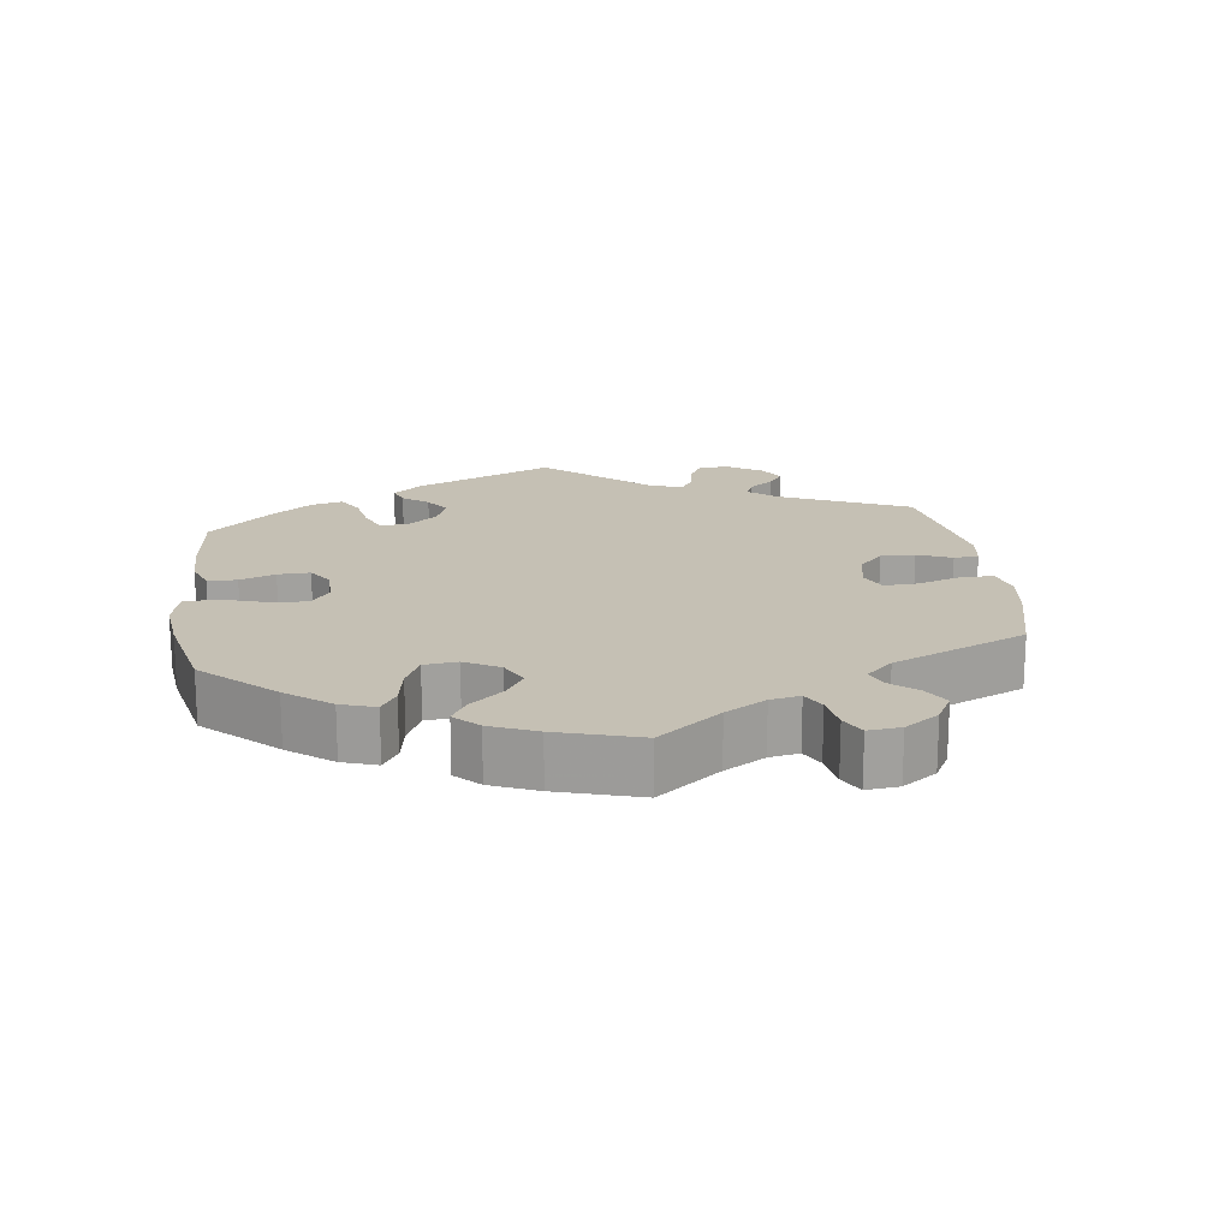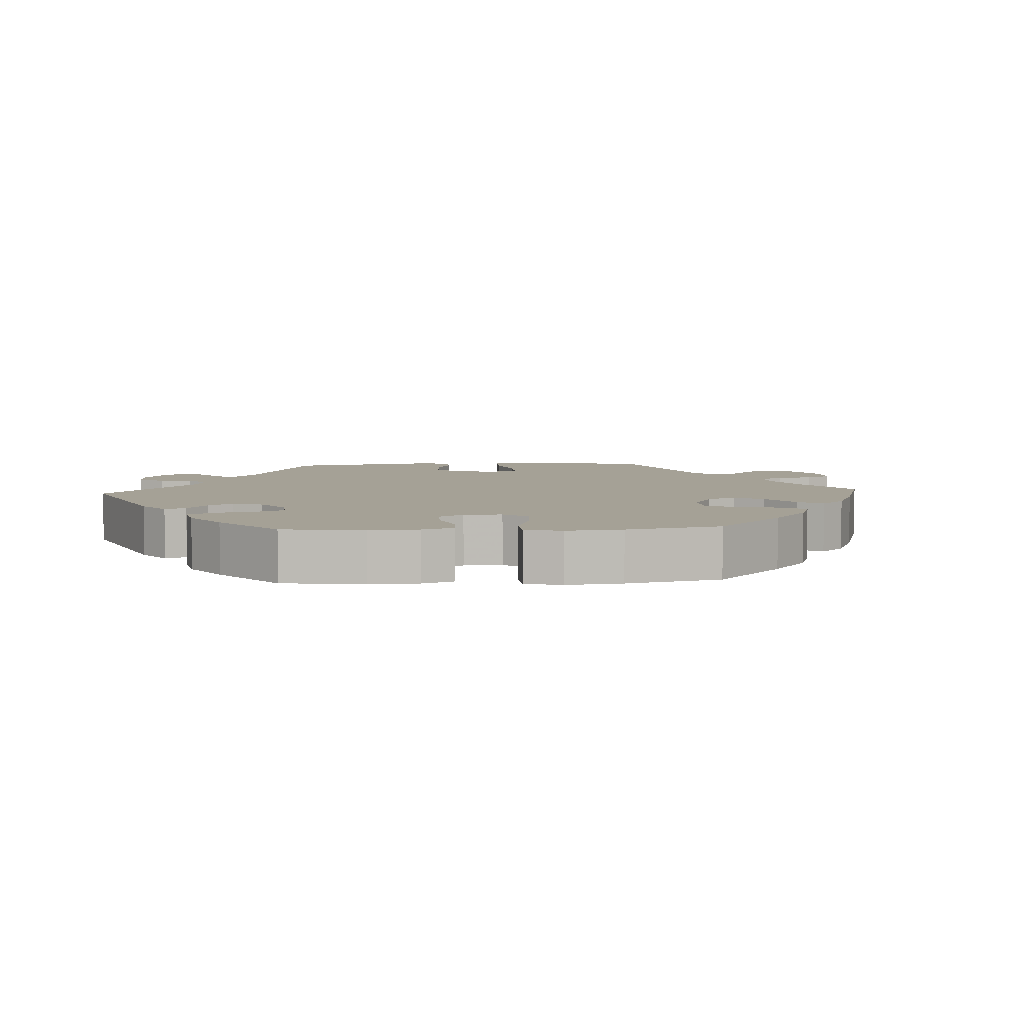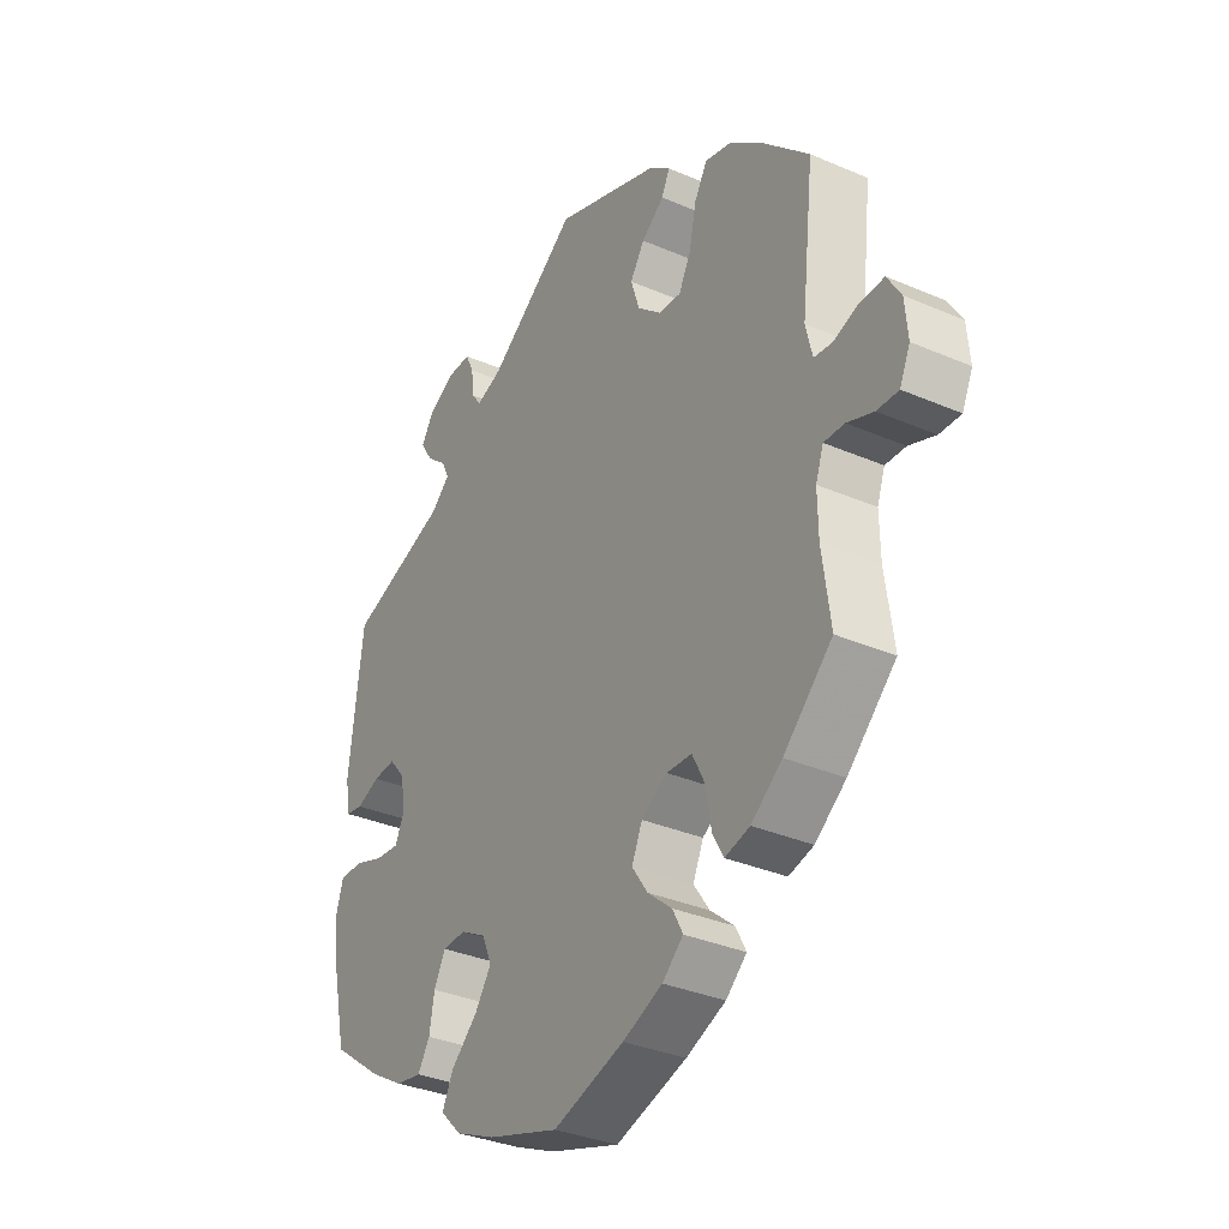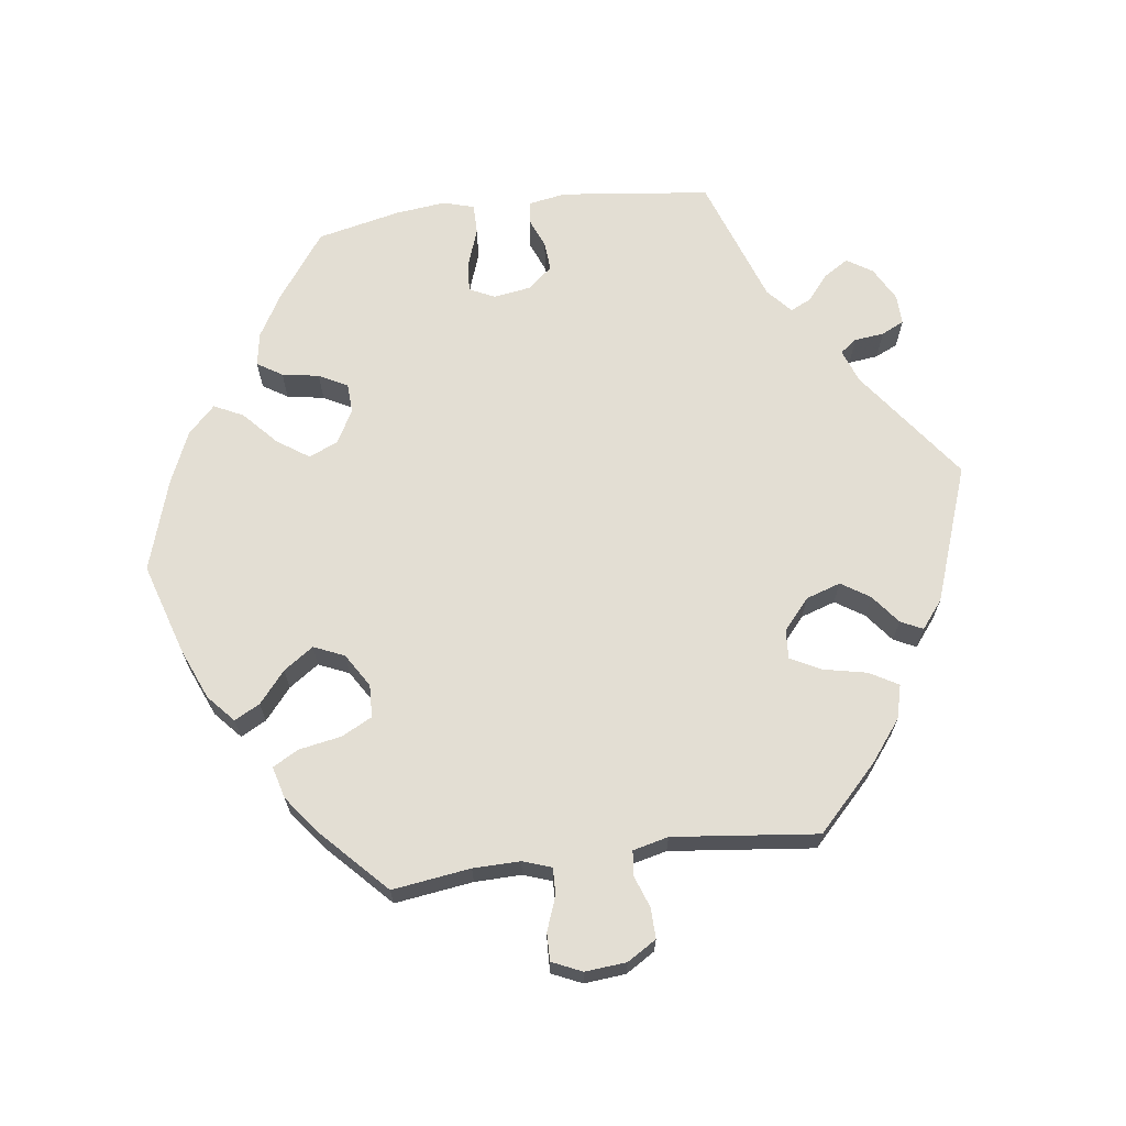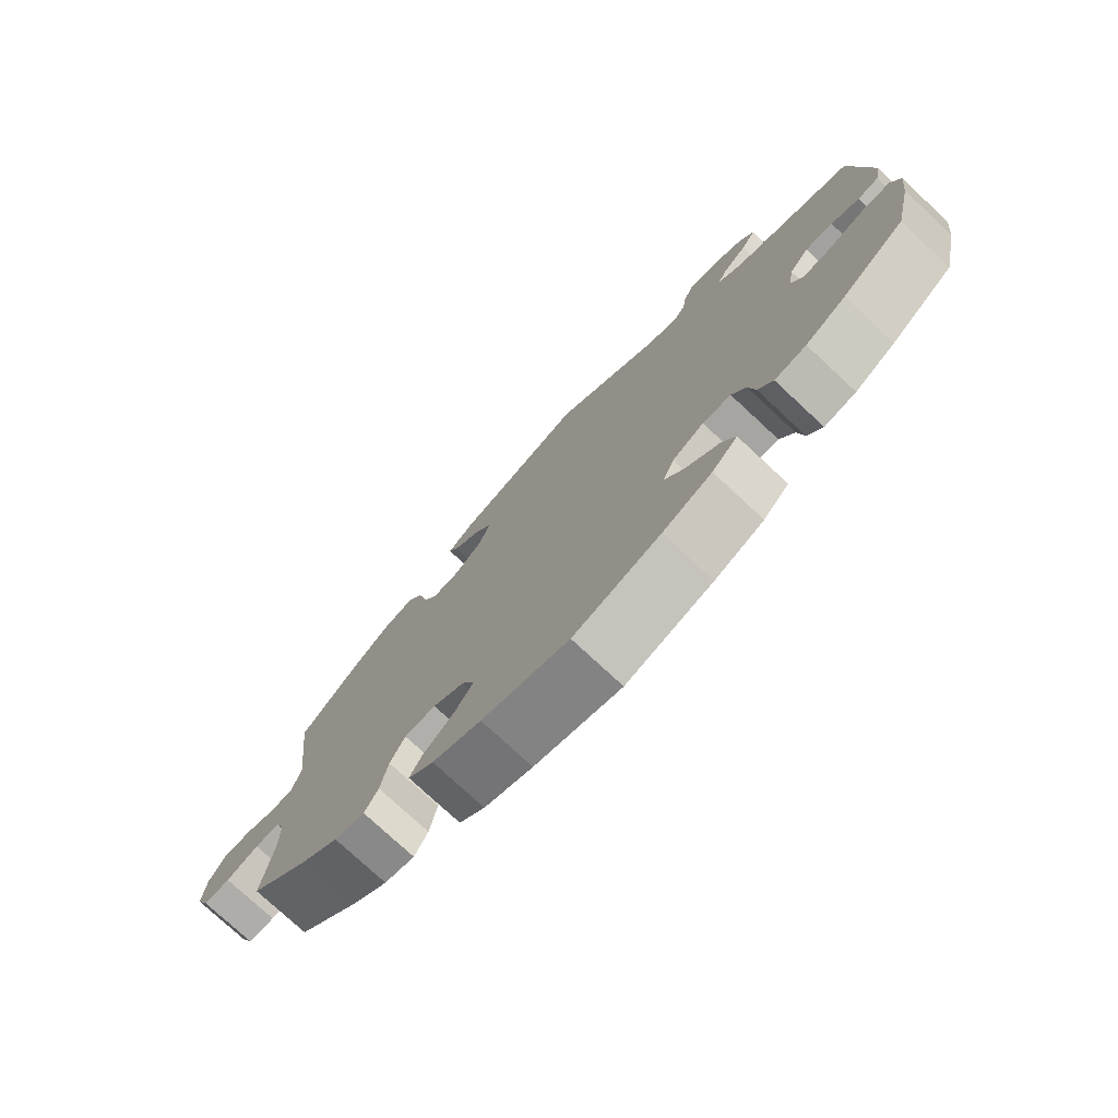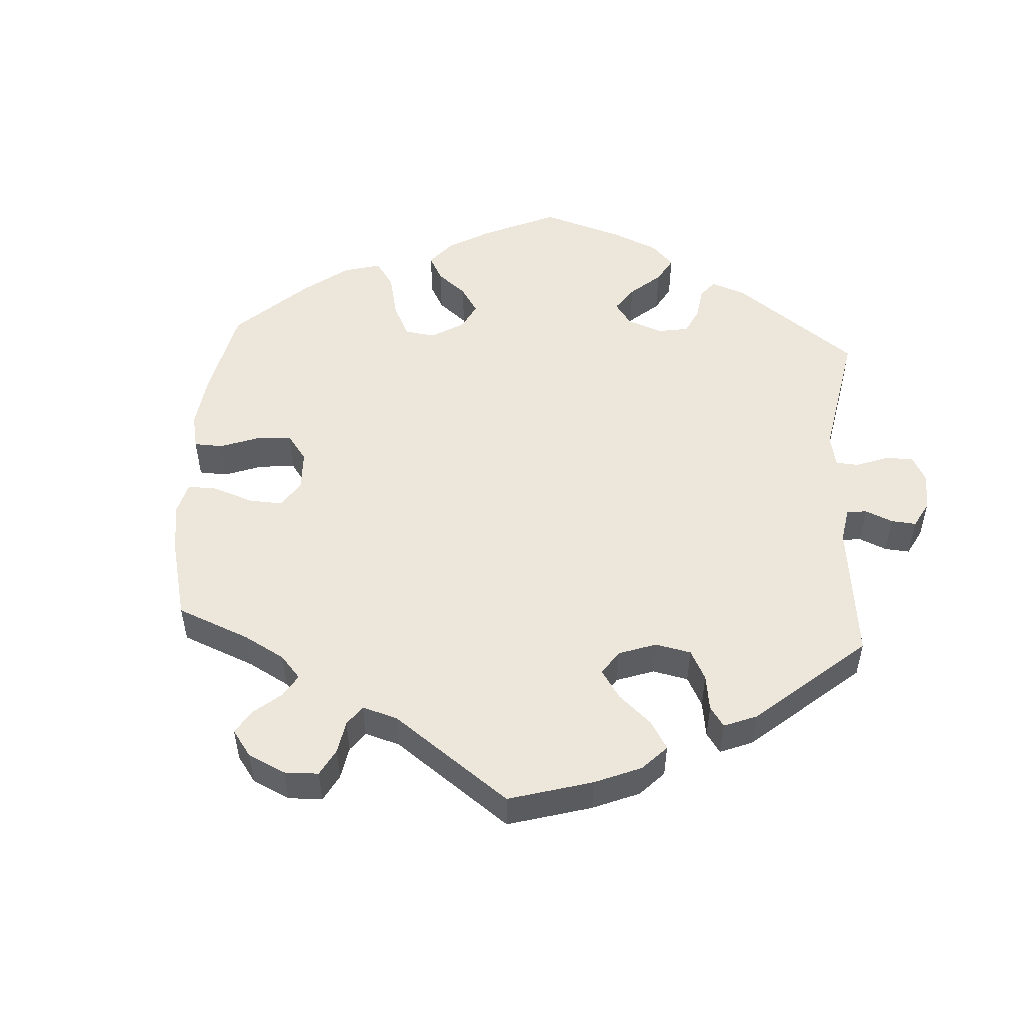
<metadata>
{"format":"obj","ext":"obj","renderer":"f3d","projection":"perspective","resolution":1024,"background":"white","views":[{"elev":18.2,"azim":-127.4,"up":"+Y"},{"elev":6.0,"azim":146.4,"up":"+Y"},{"elev":-33.6,"azim":-120.5,"up":"+Z"},{"elev":67.2,"azim":-97.6,"up":"+Y"},{"elev":-76.2,"azim":47.0,"up":"+Z"},{"elev":51.7,"azim":-56.4,"up":"+Y"}]}
</metadata>
<code>
v -0.412 0.07 0.374
v -0.355 0.07 0.418
v -0.308 0.07 0.43
v -0.285 0.07 0.39
v -0.272 0.07 0.329
v -0.25 0.07 0.286
v -0.209 0.07 0.289
v -0.166 0.07 0.326
v -0.15 0.07 0.375
v -0.176 0.07 0.415
v -0.217 0.07 0.447
v -0.232 0.07 0.478
v -0.193 0.07 0.509
v -0.001 0.07 0.578
v 0.16 0.07 0.46
v 0.207 0.07 0.443
v 0.224 0.07 0.466
v 0.229 0.07 0.508
v 0.244 0.07 0.54
v 0.286 0.07 0.539
v 0.334 0.07 0.513
v 0.357 0.07 0.477
v 0.335 0.07 0.442
v 0.299 0.07 0.412
v 0.285 0.07 0.383
v 0.32 0.07 0.352
v 0.5 0.07 0.289
v 0.525 0.07 0.079
v 0.516 0.07 0.027
v 0.485 0.07 0.022
v 0.443 0.07 0.039
v 0.402 0.07 0.042
v 0.373 0.07 0.007
v 0.365 0.07 -0.045
v 0.382 0.07 -0.081
v 0.425 0.07 -0.077
v 0.479 0.07 -0.058
v 0.521 0.07 -0.058
v 0.534 0.07 -0.101
v 0.526 0.07 -0.172
v 0.5 0.07 -0.289
v 0.407 0.07 -0.357
v 0.347 0.07 -0.392
v 0.3 0.07 -0.4
v 0.278 0.07 -0.365
v 0.269 0.07 -0.313
v 0.248 0.07 -0.273
v 0.206 0.07 -0.271
v 0.159 0.07 -0.297
v 0.142 0.07 -0.338
v 0.172 0.07 -0.382
v 0.22 0.07 -0.426
v 0.24 0.07 -0.467
v 0.202 0.07 -0.505
v 0.129 0.07 -0.537
v 0 0.07 -0.578
v -0.129 0.07 -0.538
v -0.201 0.07 -0.508
v -0.239 0.07 -0.474
v -0.22 0.07 -0.438
v -0.176 0.07 -0.401
v -0.147 0.07 -0.359
v -0.166 0.07 -0.316
v -0.213 0.07 -0.287
v -0.259 0.07 -0.289
v -0.281 0.07 -0.332
v -0.292 0.07 -0.392
v -0.312 0.07 -0.428
v -0.357 0.07 -0.416
v -0.413 0.07 -0.373
v -0.501 0.07 -0.289
v -0.486 0.07 -0.179
v -0.485 0.07 -0.113
v -0.499 0.07 -0.073
v -0.536 0.07 -0.074
v -0.584 0.07 -0.092
v -0.623 0.07 -0.093
v -0.642 0.07 -0.051
v -0.637 0.07 0.007
v -0.612 0.07 0.048
v -0.569 0.07 0.047
v -0.524 0.07 0.031
v -0.49 0.07 0.035
v -0.478 0.07 0.085
v -0.501 0.07 0.288
v -0.412 0 0.374
v -0.355 0 0.418
v -0.308 0 0.43
v -0.285 0 0.39
v -0.272 0 0.329
v -0.25 0 0.286
v -0.209 0 0.289
v -0.166 0 0.326
v -0.15 0 0.375
v -0.176 0 0.415
v -0.217 0 0.447
v -0.232 0 0.478
v -0.193 0 0.509
v -0.001 0 0.578
v 0.16 0 0.46
v 0.207 0 0.443
v 0.224 0 0.466
v 0.229 0 0.508
v 0.244 0 0.54
v 0.286 0 0.539
v 0.334 0 0.513
v 0.357 0 0.477
v 0.335 0 0.442
v 0.299 0 0.412
v 0.285 0 0.383
v 0.32 0 0.352
v 0.5 0 0.289
v 0.525 0 0.079
v 0.516 0 0.027
v 0.485 0 0.022
v 0.443 0 0.039
v 0.402 0 0.042
v 0.373 0 0.007
v 0.365 0 -0.045
v 0.382 0 -0.081
v 0.425 0 -0.077
v 0.479 0 -0.058
v 0.521 0 -0.058
v 0.534 0 -0.101
v 0.526 0 -0.172
v 0.5 0 -0.289
v 0.407 0 -0.357
v 0.347 0 -0.392
v 0.3 0 -0.4
v 0.278 0 -0.365
v 0.269 0 -0.313
v 0.248 0 -0.273
v 0.206 0 -0.271
v 0.159 0 -0.297
v 0.142 0 -0.338
v 0.172 0 -0.382
v 0.22 0 -0.426
v 0.24 0 -0.467
v 0.202 0 -0.505
v 0.129 0 -0.537
v 0 0 -0.578
v -0.129 0 -0.538
v -0.201 0 -0.508
v -0.239 0 -0.474
v -0.22 0 -0.438
v -0.176 0 -0.401
v -0.147 0 -0.359
v -0.166 0 -0.316
v -0.213 0 -0.287
v -0.259 0 -0.289
v -0.281 0 -0.332
v -0.292 0 -0.392
v -0.312 0 -0.428
v -0.357 0 -0.416
v -0.413 0 -0.373
v -0.501 0 -0.289
v -0.486 0 -0.179
v -0.485 0 -0.113
v -0.499 0 -0.073
v -0.536 0 -0.074
v -0.584 0 -0.092
v -0.623 0 -0.093
v -0.642 0 -0.051
v -0.637 0 0.007
v -0.612 0 0.048
v -0.569 0 0.047
v -0.524 0 0.031
v -0.49 0 0.035
v -0.478 0 0.085
v -0.501 0 0.288
f 84 85 1 2
f 83 84 2 3
f 79 80 81 82
f 79 82 83
f 78 79 83
f 75 76 77 78
f 74 75 78 83
f 73 74 83 3
f 69 70 71 72
f 66 67 68 69
f 65 66 69 72
f 64 65 72 73
f 58 59 60 61
f 58 61 62
f 57 58 62
f 56 57 62
f 55 56 62 63
f 51 52 53 54
f 50 51 54 55
f 43 44 45 46
f 43 46 47
f 42 43 47
f 41 42 47
f 40 41 47
f 39 40 47 48
f 36 37 38 39
f 35 36 39 48
f 28 29 30 31
f 26 27 28 31
f 25 26 31 32
f 21 22 23 24
f 21 24 25
f 20 21 25
f 17 18 19 20
f 16 17 20 25
f 15 16 25 32
f 10 11 12 13
f 9 10 13 14
f 8 9 14 15
f 73 3 4 5
f 63 64 73 5
f 50 55 63
f 49 50 63
f 34 35 48 49
f 33 34 49 63
f 7 8 15 32
f 6 7 32 33
f 63 5 6
f 6 33 63
f 87 86 170 169
f 88 87 169 168
f 167 166 165 164
f 168 167 164
f 168 164 163
f 163 162 161 160
f 168 163 160 159
f 88 168 159 158
f 157 156 155 154
f 154 153 152 151
f 157 154 151 150
f 158 157 150 149
f 146 145 144 143
f 147 146 143
f 147 143 142
f 147 142 141
f 148 147 141 140
f 139 138 137 136
f 140 139 136 135
f 131 130 129 128
f 132 131 128
f 132 128 127
f 132 127 126
f 132 126 125
f 133 132 125 124
f 124 123 122 121
f 133 124 121 120
f 116 115 114 113
f 116 113 112 111
f 117 116 111 110
f 109 108 107 106
f 110 109 106
f 110 106 105
f 105 104 103 102
f 110 105 102 101
f 117 110 101 100
f 98 97 96 95
f 99 98 95 94
f 100 99 94 93
f 90 89 88 158
f 90 158 149 148
f 148 140 135
f 148 135 134
f 134 133 120 119
f 148 134 119 118
f 117 100 93 92
f 118 117 92 91
f 91 90 148
f 148 118 91
f 1 86 87 2
f 2 87 88 3
f 3 88 89 4
f 4 89 90 5
f 5 90 91 6
f 6 91 92 7
f 7 92 93 8
f 8 93 94 9
f 9 94 95 10
f 10 95 96 11
f 11 96 97 12
f 12 97 98 13
f 13 98 99 14
f 14 99 100 15
f 15 100 101 16
f 16 101 102 17
f 17 102 103 18
f 18 103 104 19
f 19 104 105 20
f 20 105 106 21
f 21 106 107 22
f 22 107 108 23
f 23 108 109 24
f 24 109 110 25
f 25 110 111 26
f 26 111 112 27
f 27 112 113 28
f 28 113 114 29
f 29 114 115 30
f 30 115 116 31
f 31 116 117 32
f 32 117 118 33
f 33 118 119 34
f 34 119 120 35
f 35 120 121 36
f 36 121 122 37
f 37 122 123 38
f 38 123 124 39
f 39 124 125 40
f 40 125 126 41
f 41 126 127 42
f 42 127 128 43
f 43 128 129 44
f 44 129 130 45
f 45 130 131 46
f 46 131 132 47
f 47 132 133 48
f 48 133 134 49
f 49 134 135 50
f 50 135 136 51
f 51 136 137 52
f 52 137 138 53
f 53 138 139 54
f 54 139 140 55
f 55 140 141 56
f 56 141 142 57
f 57 142 143 58
f 58 143 144 59
f 59 144 145 60
f 60 145 146 61
f 61 146 147 62
f 62 147 148 63
f 63 148 149 64
f 64 149 150 65
f 65 150 151 66
f 66 151 152 67
f 67 152 153 68
f 68 153 154 69
f 69 154 155 70
f 70 155 156 71
f 71 156 157 72
f 72 157 158 73
f 73 158 159 74
f 74 159 160 75
f 75 160 161 76
f 76 161 162 77
f 77 162 163 78
f 78 163 164 79
f 79 164 165 80
f 80 165 166 81
f 81 166 167 82
f 82 167 168 83
f 83 168 169 84
f 84 169 170 85
f 85 170 86 1

</code>
